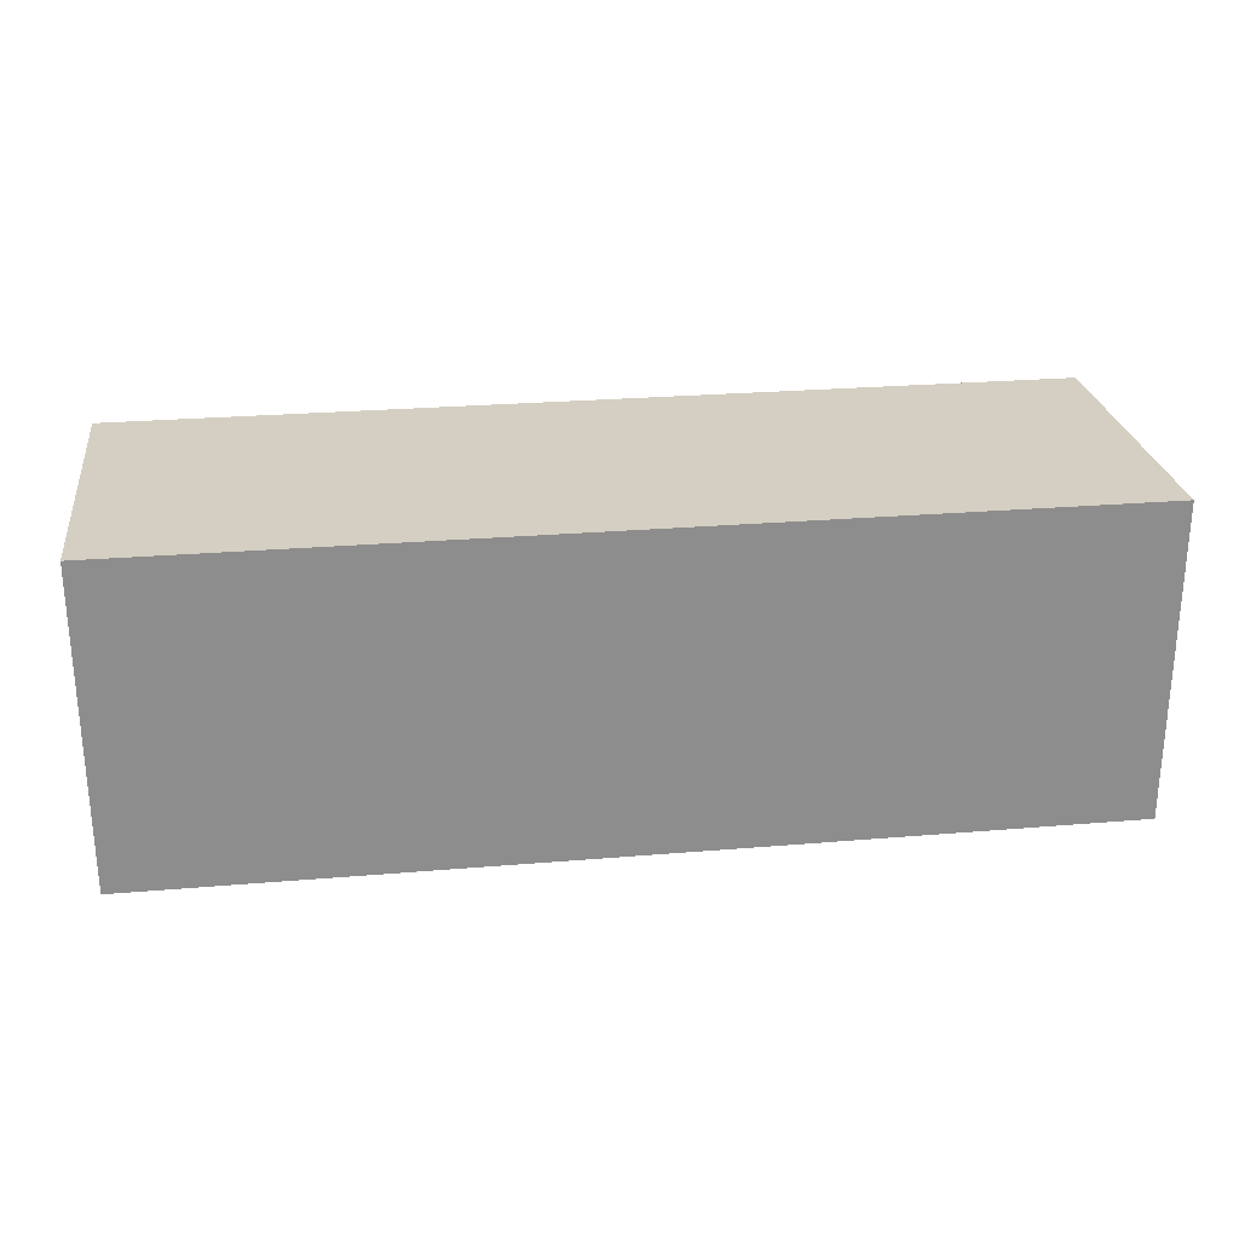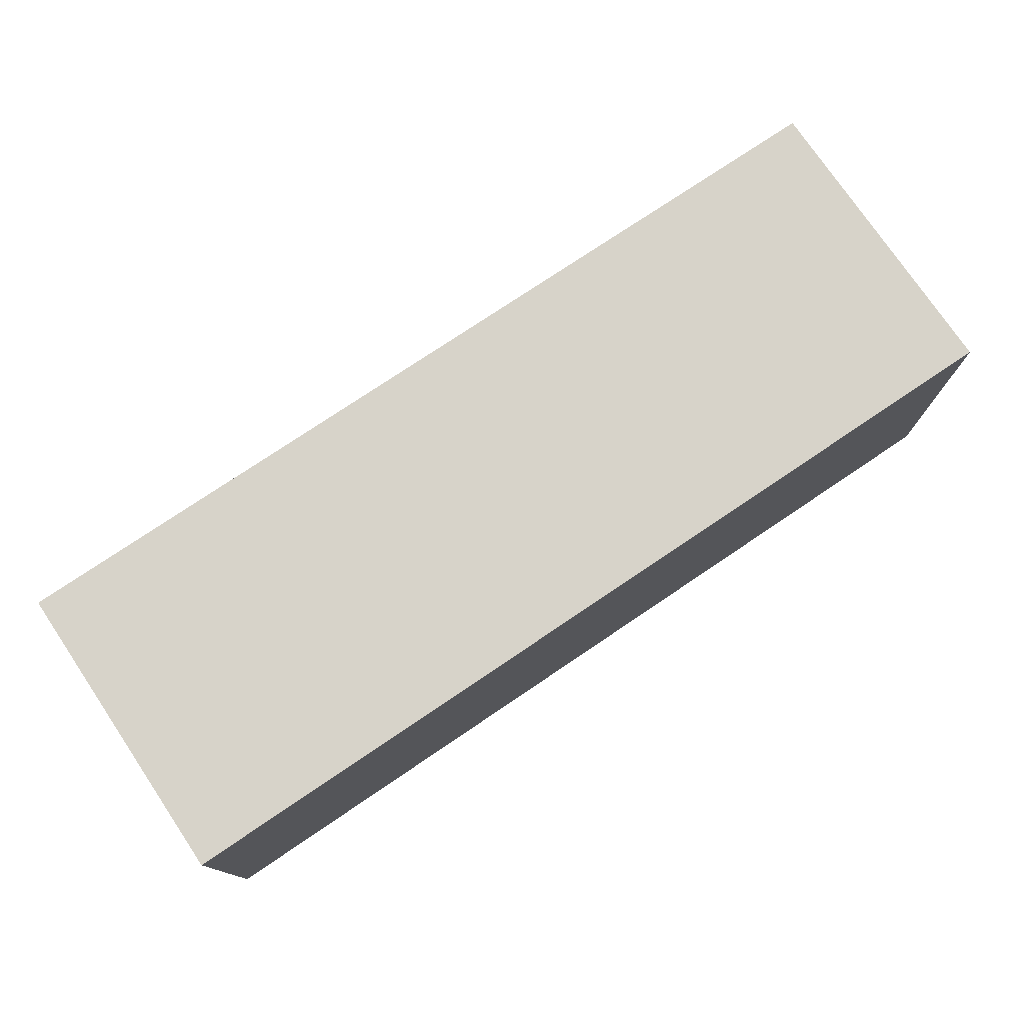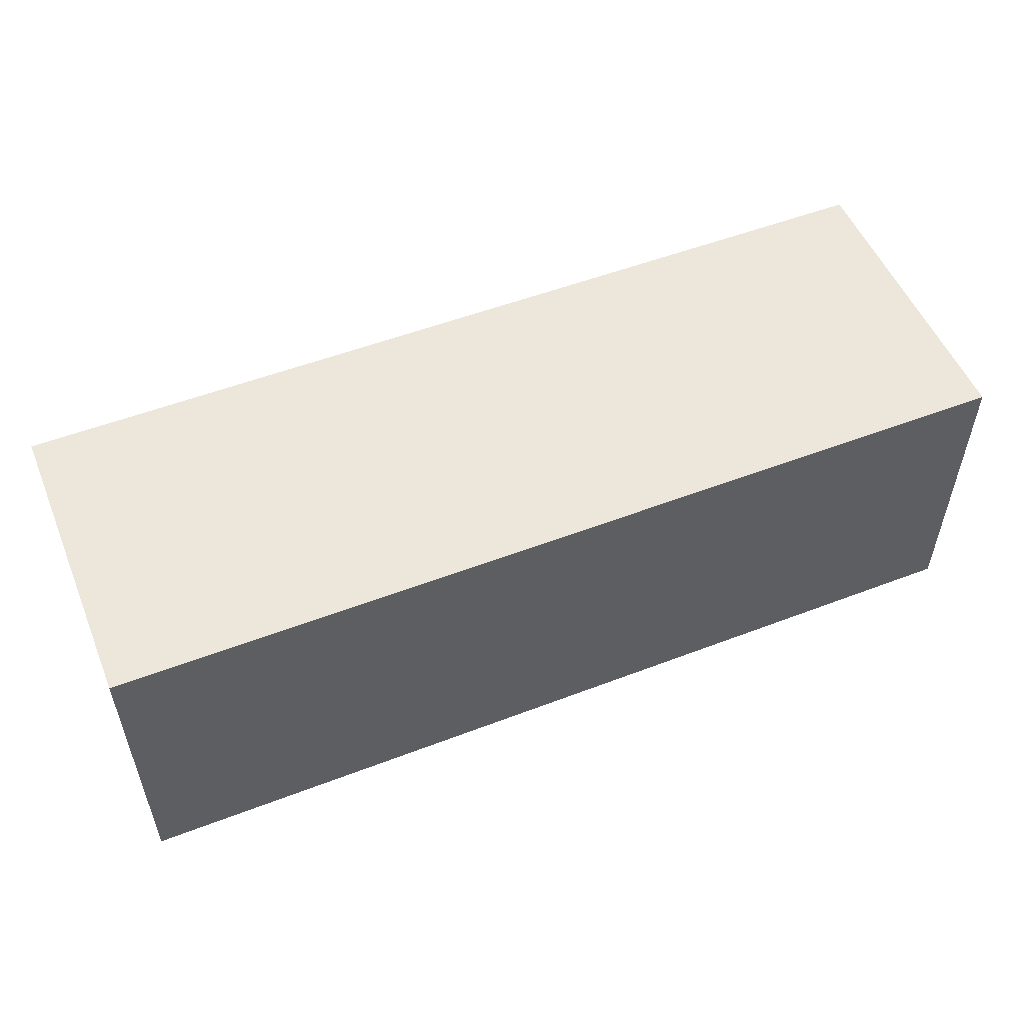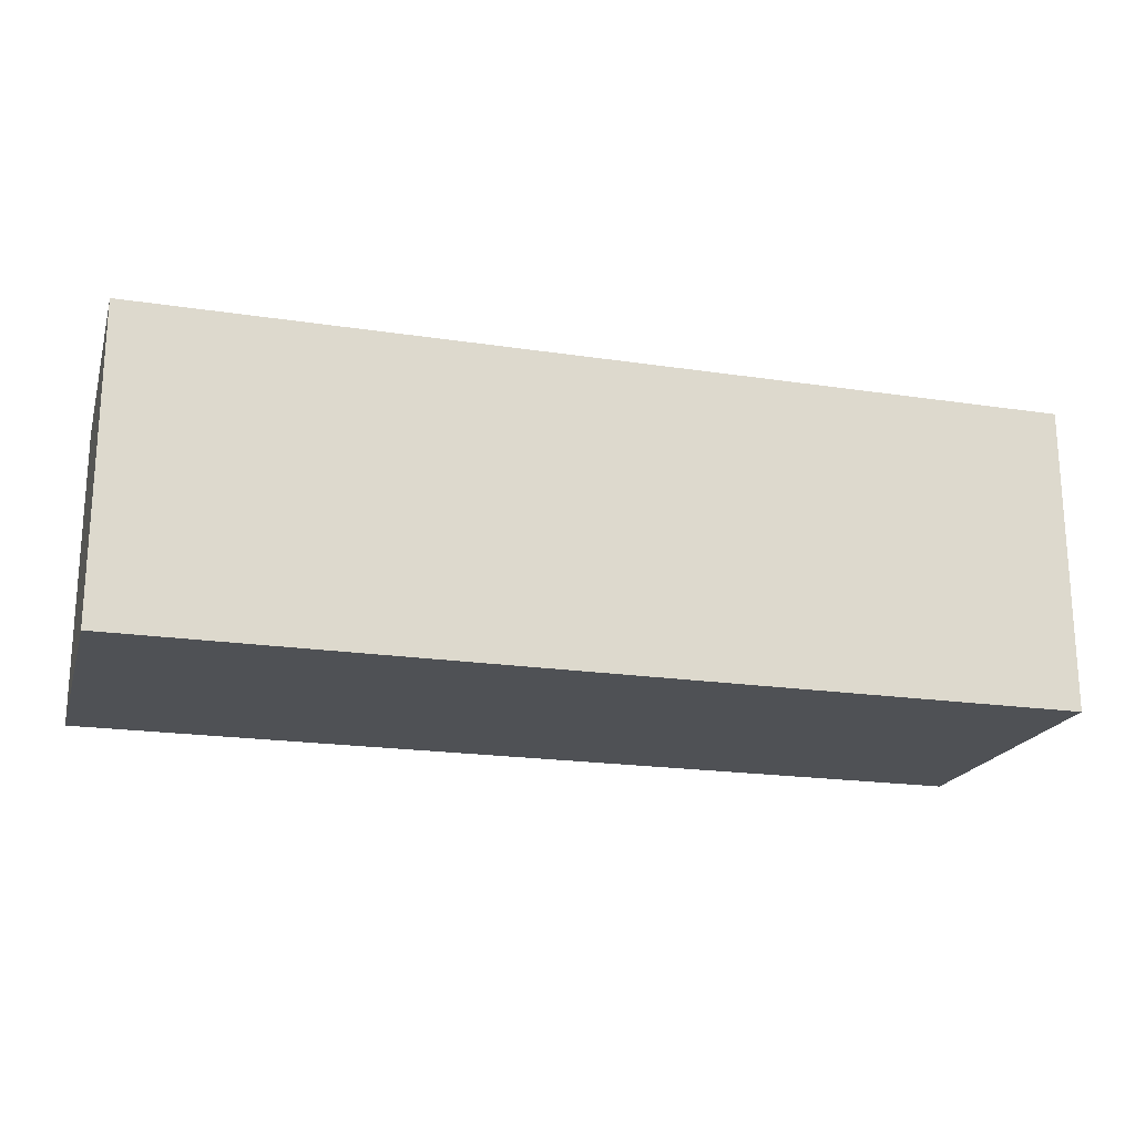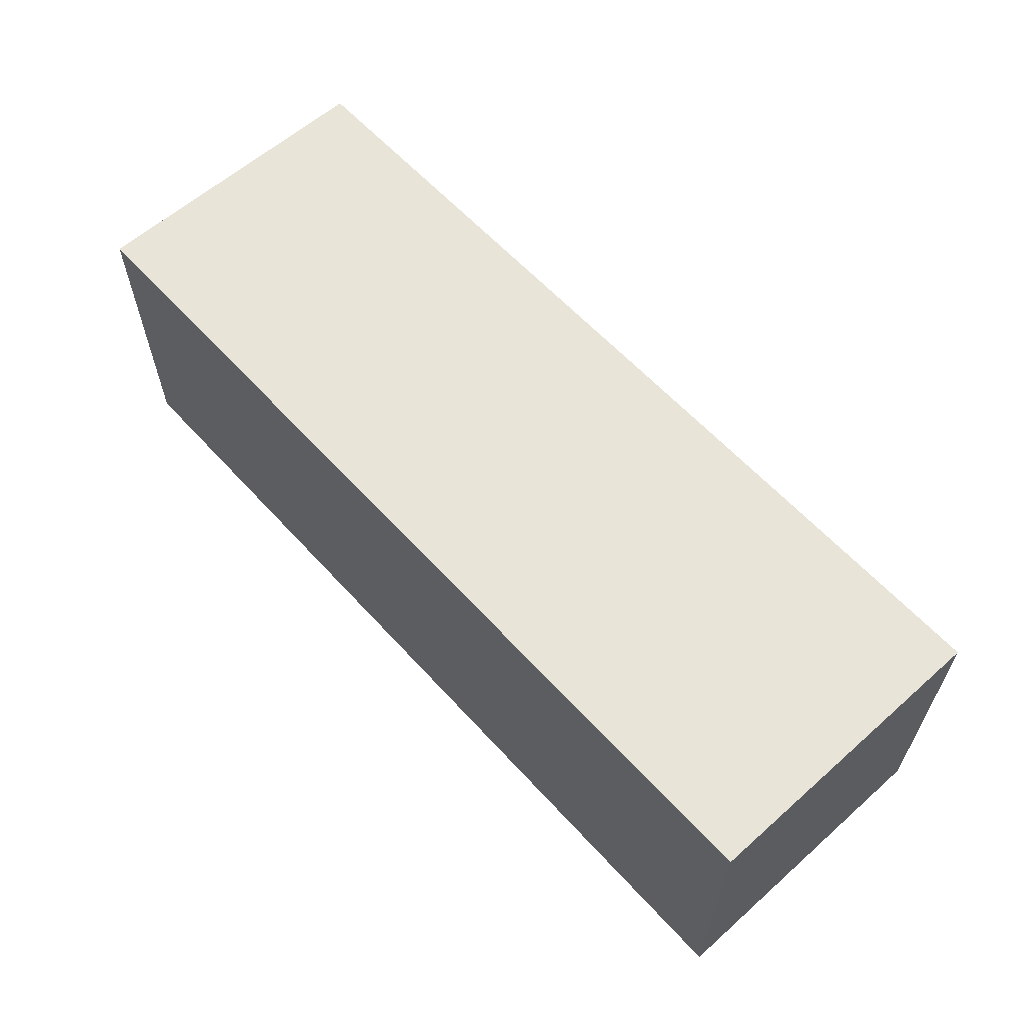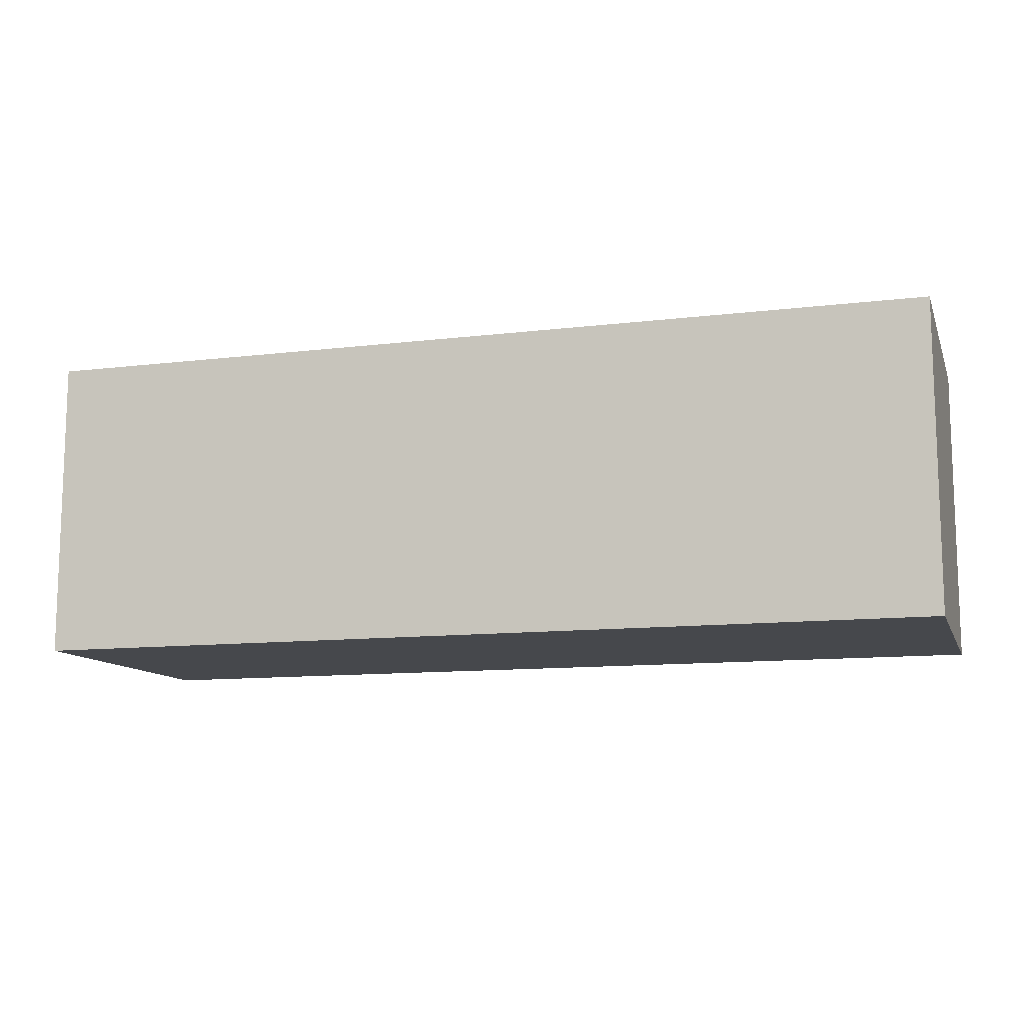
<metadata>
{"format":"obj","ext":"obj","renderer":"f3d","projection":"perspective","resolution":1024,"background":"white","views":[{"elev":25.7,"azim":-7.7,"up":"+Z"},{"elev":76.1,"azim":-34.0,"up":"+Y"},{"elev":53.1,"azim":-22.3,"up":"+Y"},{"elev":-19.9,"azim":164.4,"up":"+Y"},{"elev":60.7,"azim":47.9,"up":"+Y"},{"elev":-11.4,"azim":16.5,"up":"+Y"}]}
</metadata>
<code>
v -15 0 -5
v -15 0 5
v -15 10 5
v -15 10 -5
v 15 0 -5
v -15 0 -5
v -15 10 -5
v 15 10 -5
v 15 0 5
v 15 0 -5
v 15 10 -5
v 15 10 5
v -15 0 5
v 15 0 5
v 15 10 5
v -15 10 5
v -15 10 5
v 15 10 5
v 15 10 -5
v -15 10 -5
v 15 0 5
v -15 0 5
v -15 0 -5
v 15 0 -5
g 1eb52fb6-e35f-11ea-bf00-54bf646e7e1f
f 1 2 4
f 4 2 3
g 1eb61a1e-e35f-11ea-ac46-54bf646e7e1f
f 5 6 8
f 8 6 7
g 1eb7048a-e35f-11ea-b9e6-54bf646e7e1f
f 9 10 12
f 12 10 11
g 1eb7eefe-e35f-11ea-9602-54bf646e7e1f
f 13 14 16
f 16 14 15
g 1ebb9868-e35f-11ea-aed2-54bf646e7e1f
f 18 19 17
f 17 19 20
g 1ebcd0f4-e35f-11ea-af02-54bf646e7e1f
f 21 22 24
f 24 22 23

</code>
